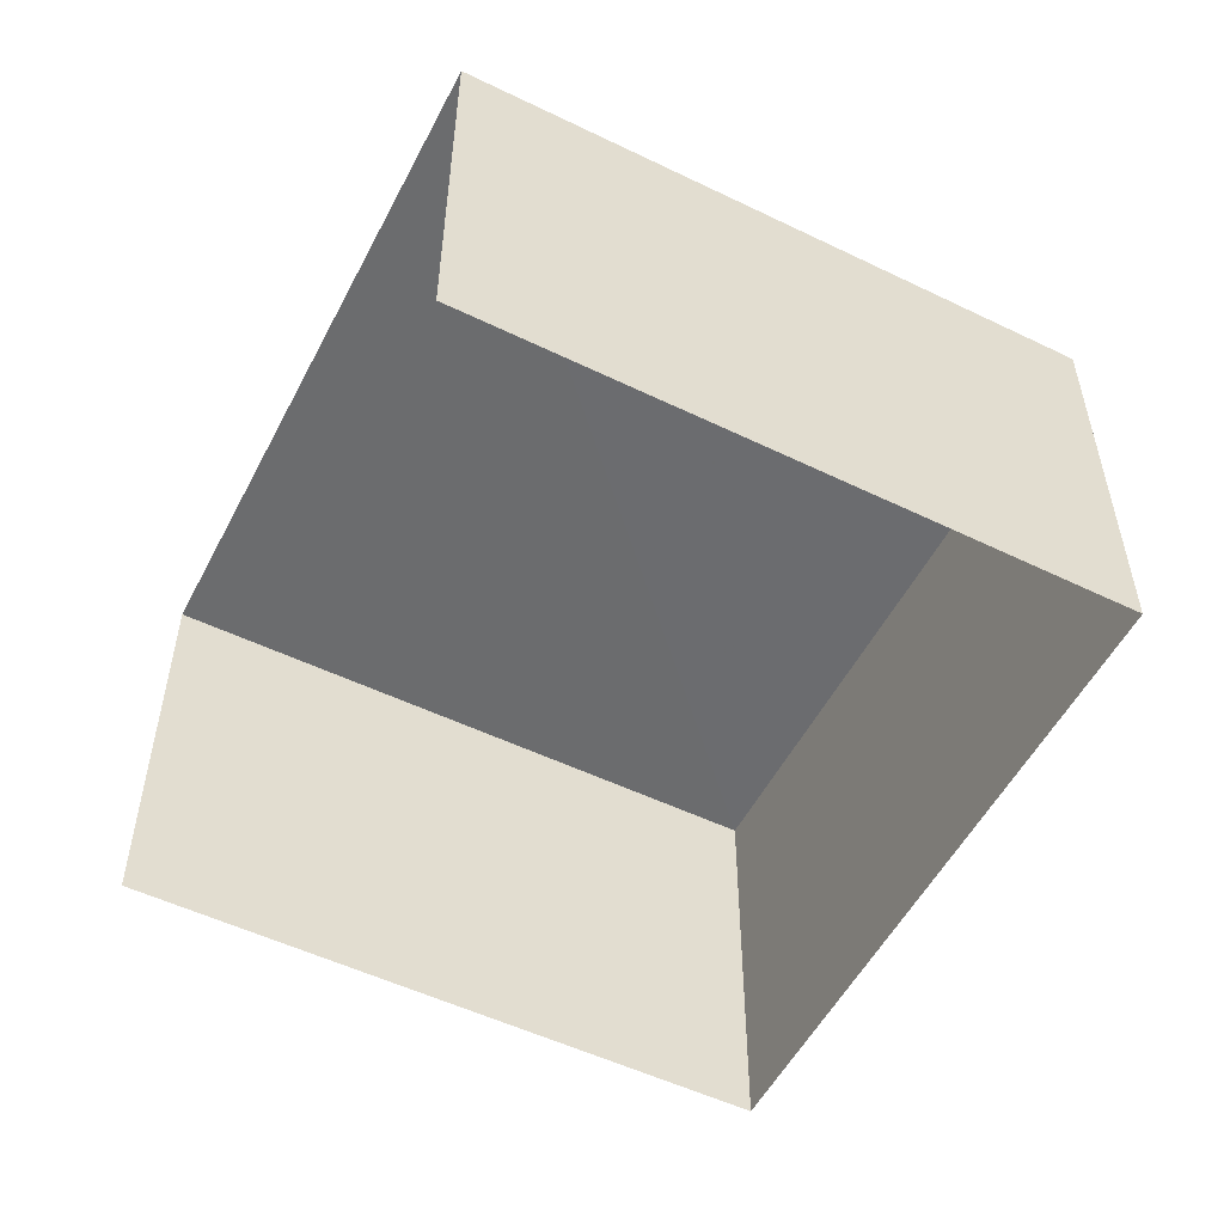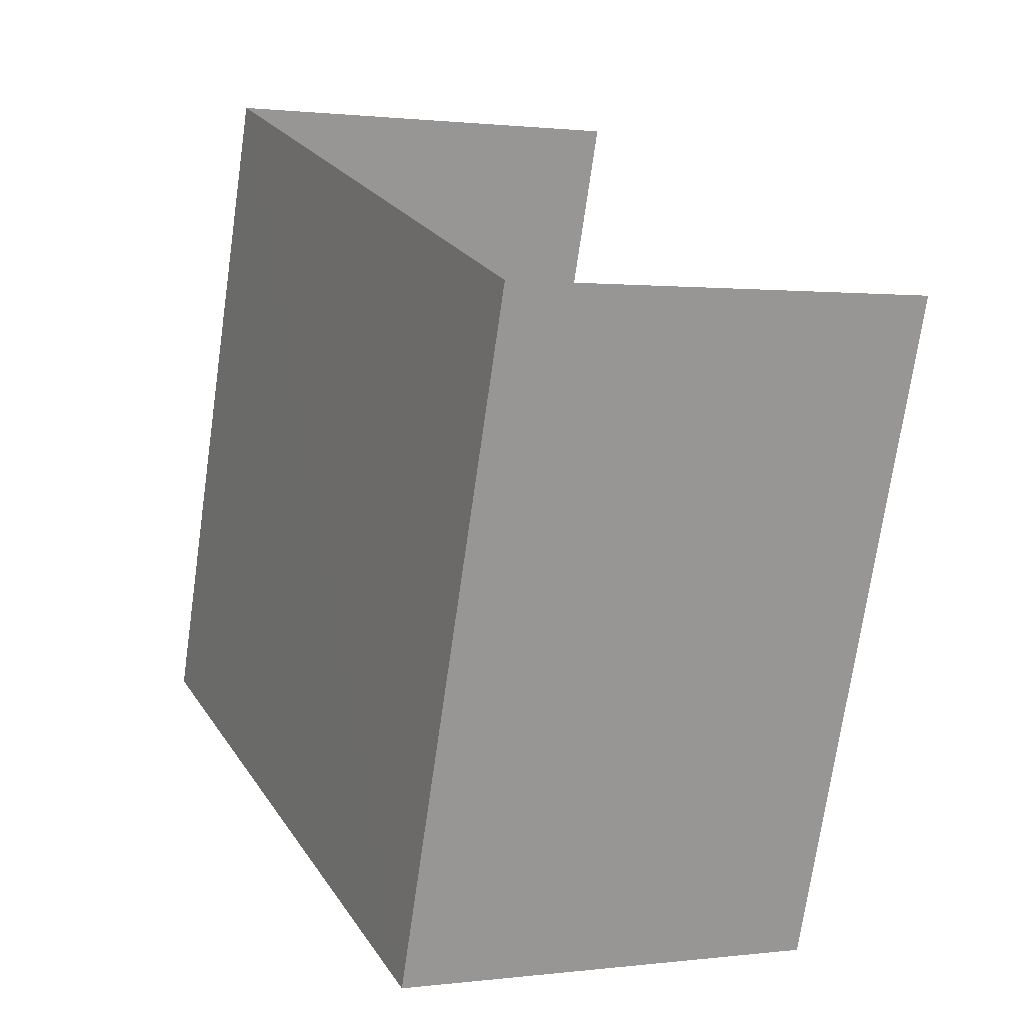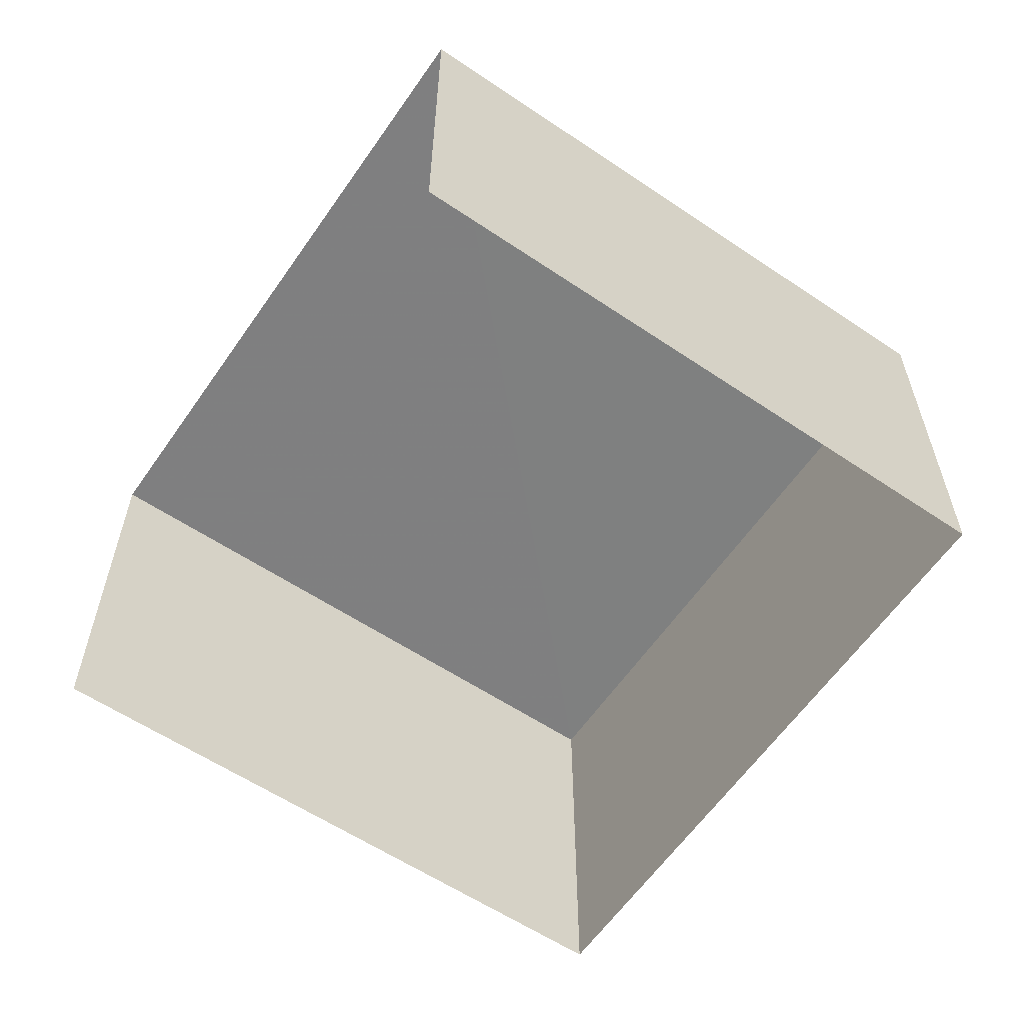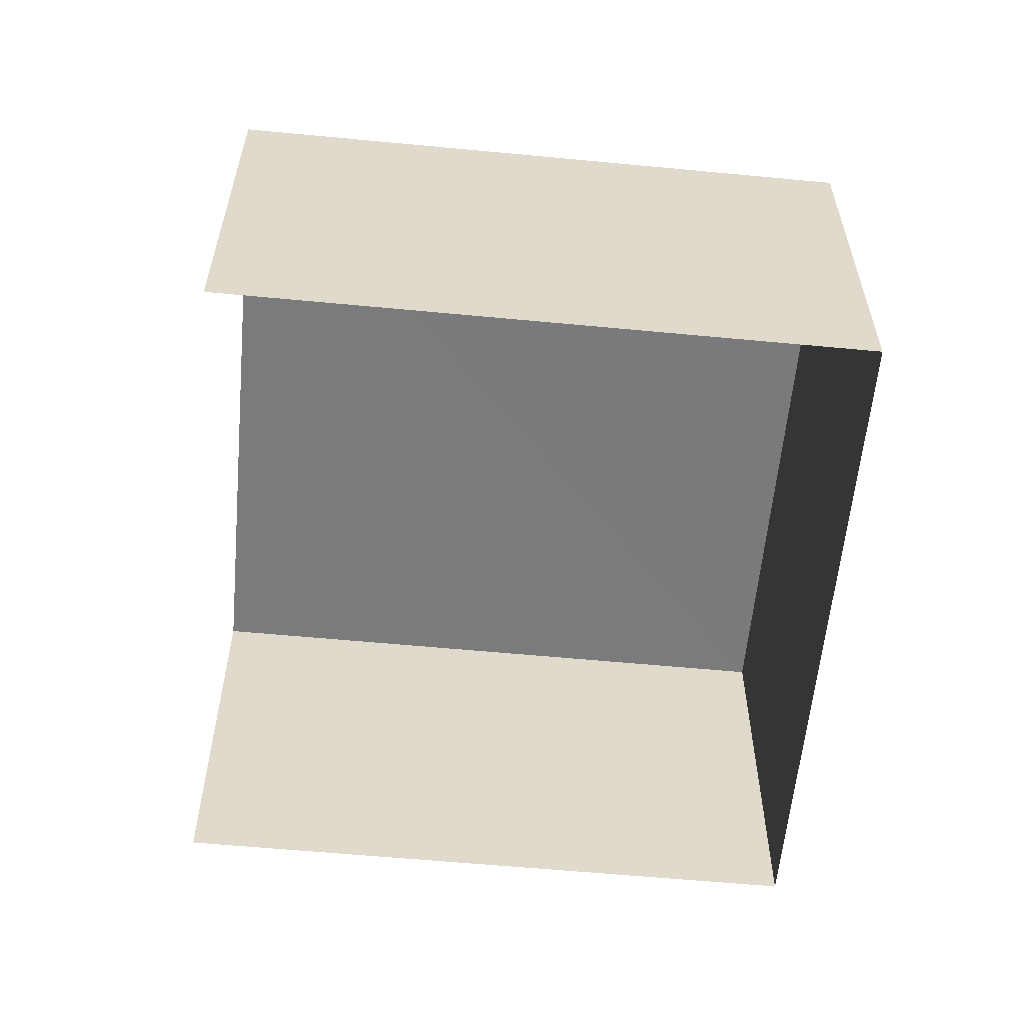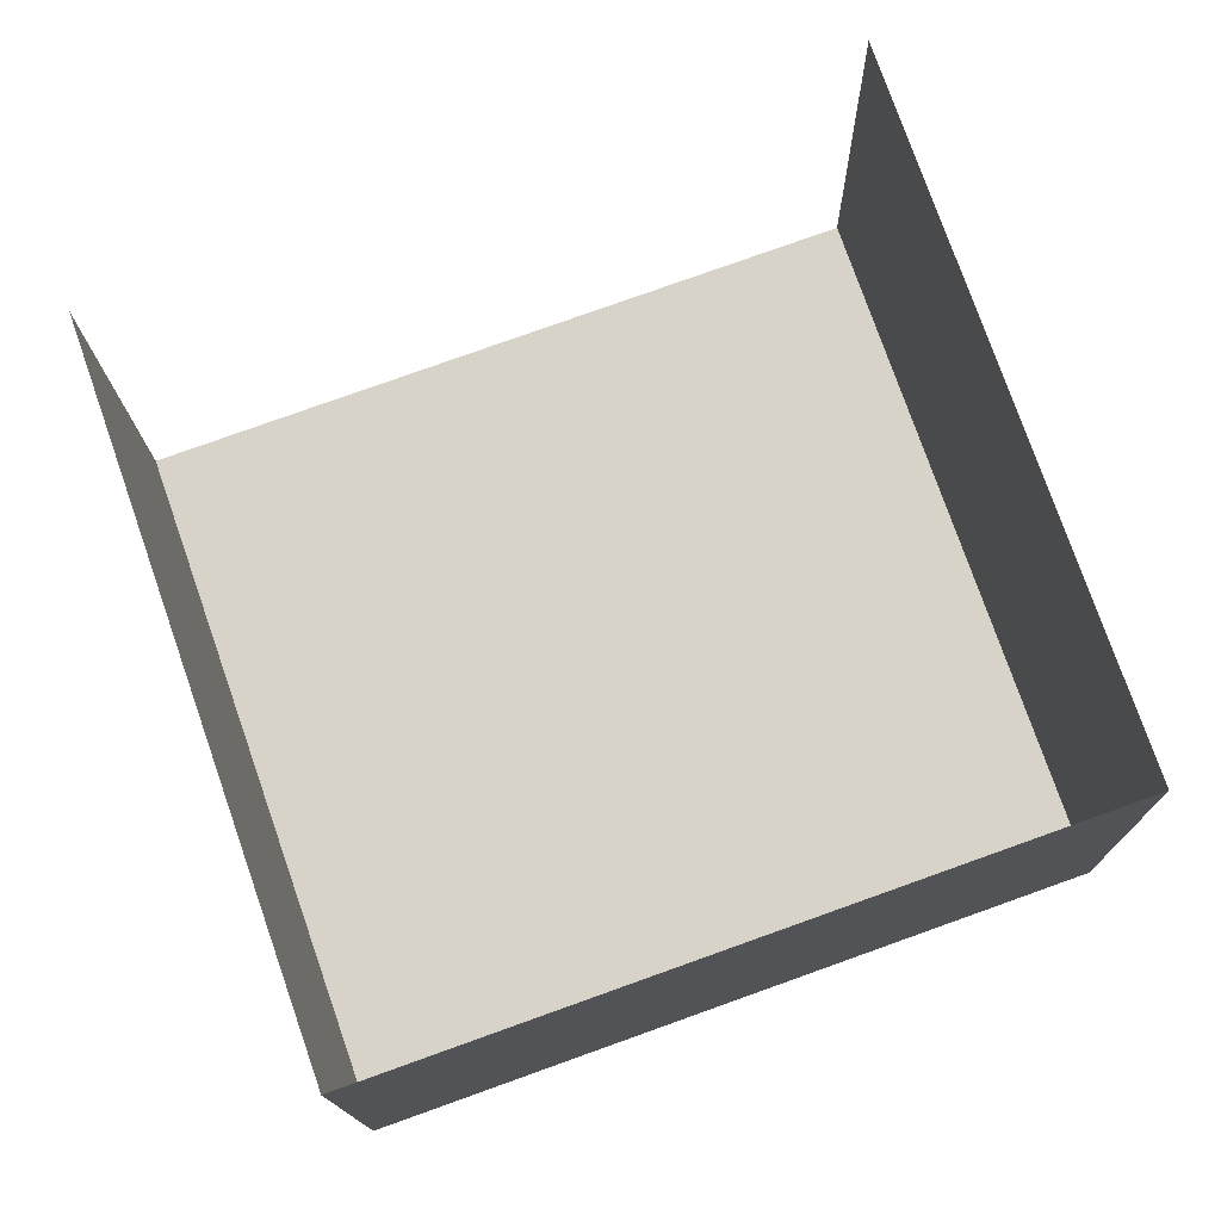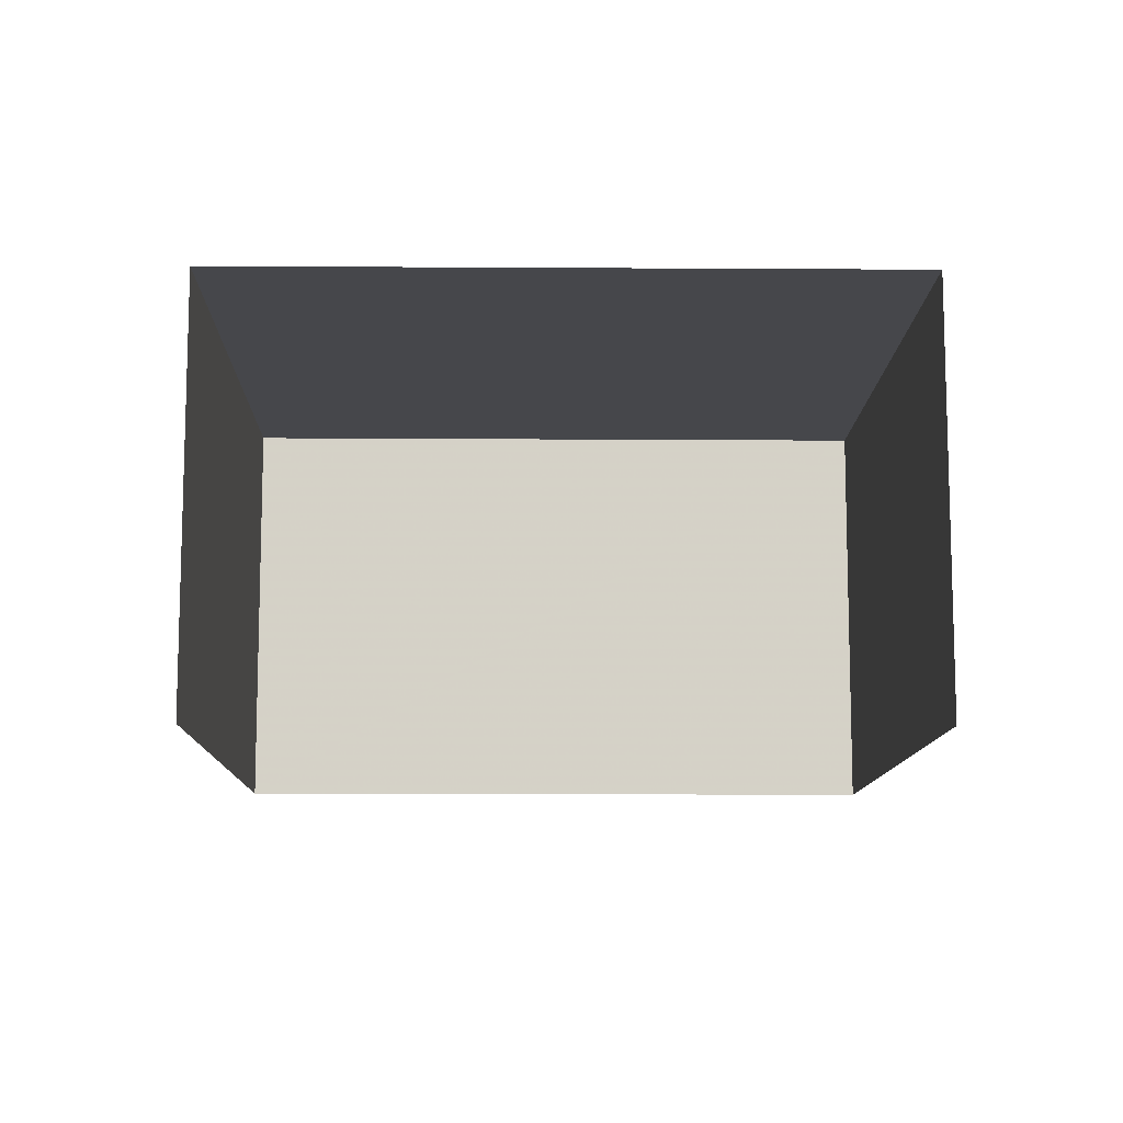
<metadata>
{"format":"obj","ext":"obj","renderer":"f3d","projection":"perspective","resolution":1024,"background":"white","views":[{"elev":-53.7,"azim":-136.7,"up":"+Z"},{"elev":0.6,"azim":64.7,"up":"+Y"},{"elev":-59.9,"azim":-144.0,"up":"+Z"},{"elev":-58.5,"azim":-114.9,"up":"+Z"},{"elev":-13.7,"azim":-179.3,"up":"+Y"},{"elev":-10.8,"azim":159.4,"up":"+Z"}]}
</metadata>
<code>
v -2.24e+05 -1.278e+05 15.27
v -2.24e+05 -1.278e+05 15.27
v -2.24e+05 -1.278e+05 15.27
v -2.24e+05 -1.278e+05 15.27
v -2.24e+05 -1.278e+05 17.15
v -2.24e+05 -1.278e+05 17.15
v -2.24e+05 -1.278e+05 17.15
v -2.24e+05 -1.278e+05 17.15
f 1 2 3
f 4 1 3
f 5 2 1
f 5 8 2
f 5 6 7
f 8 5 7
f 6 4 3
f 7 6 3
f 7 3 2
f 8 7 2
f 6 1 4
f 6 5 1

</code>
